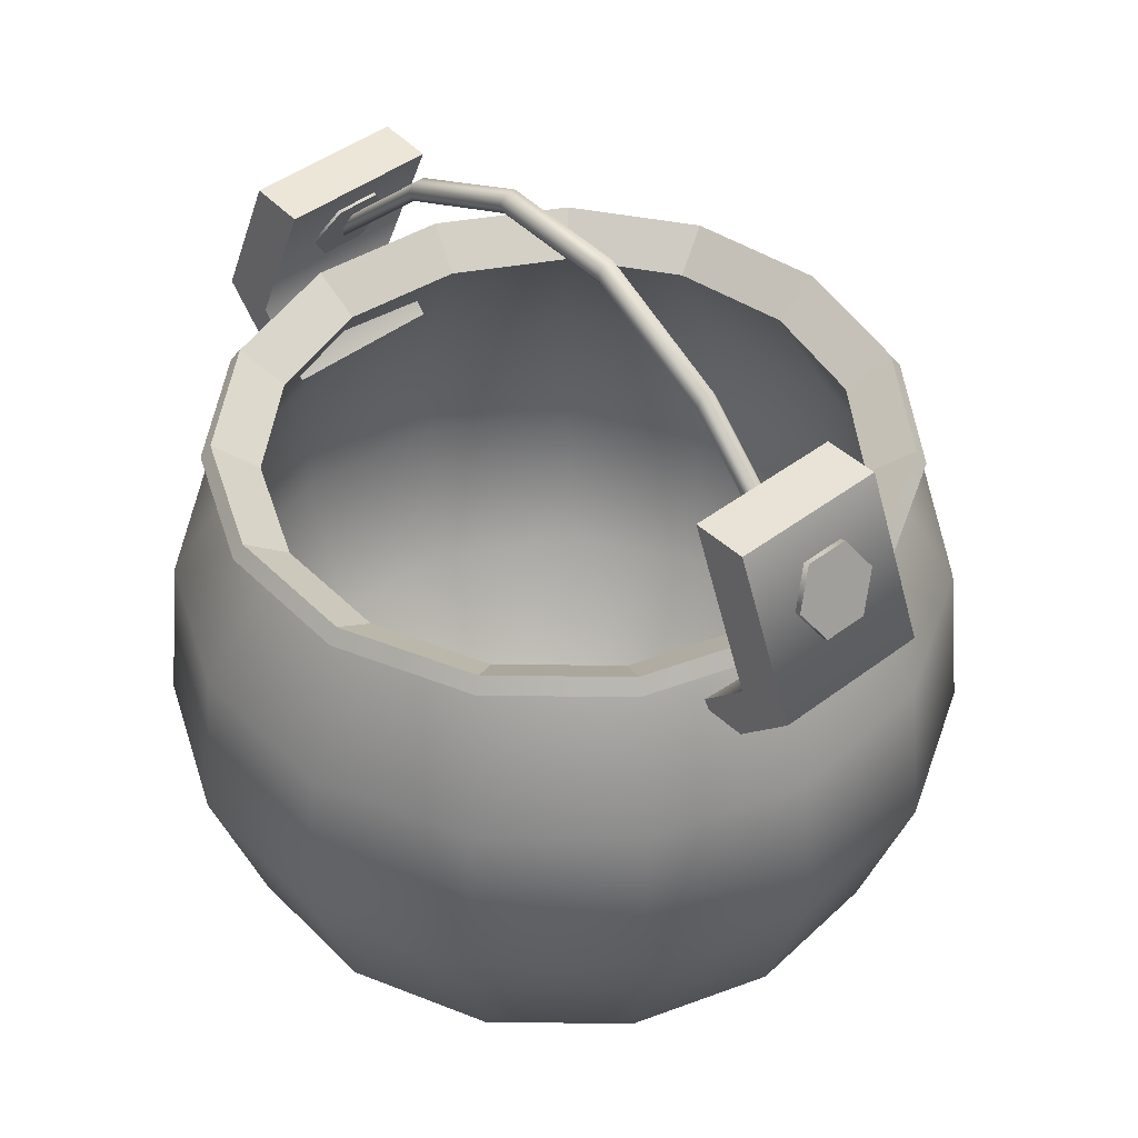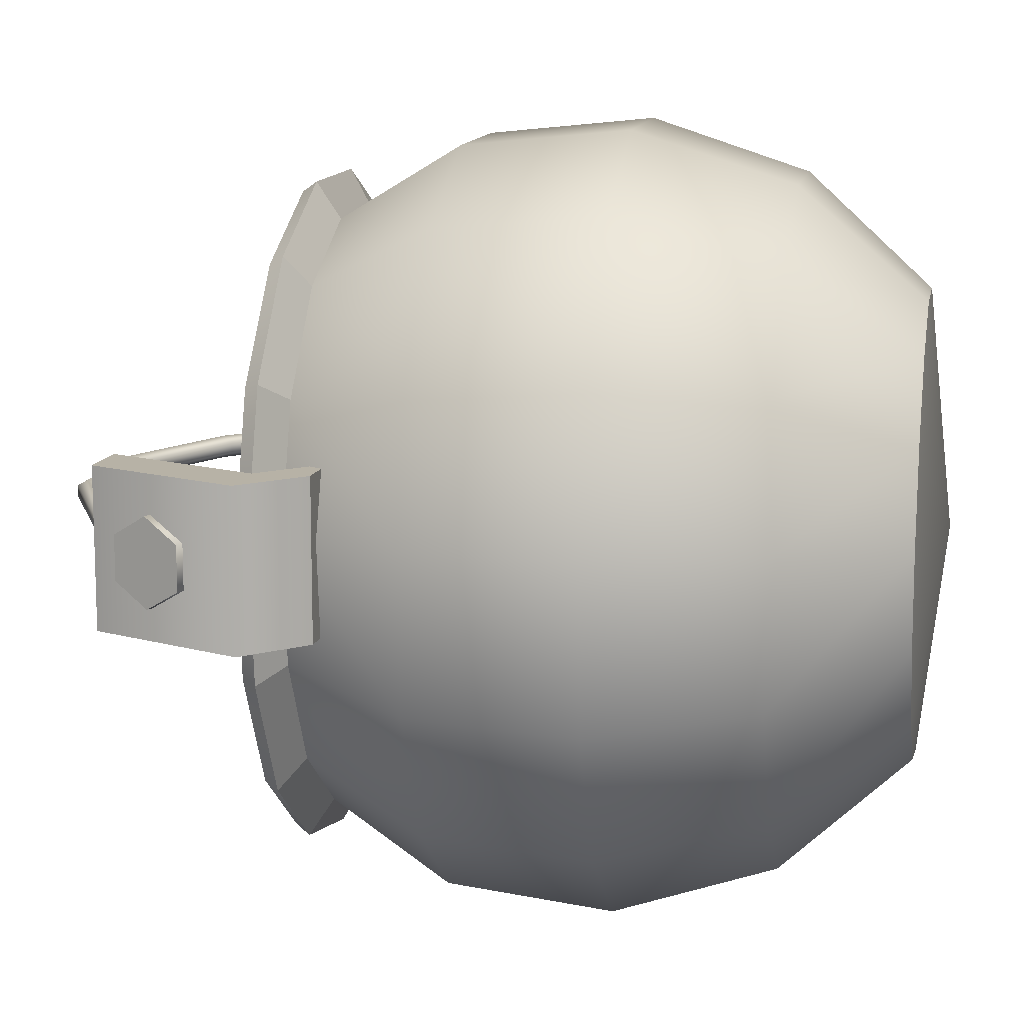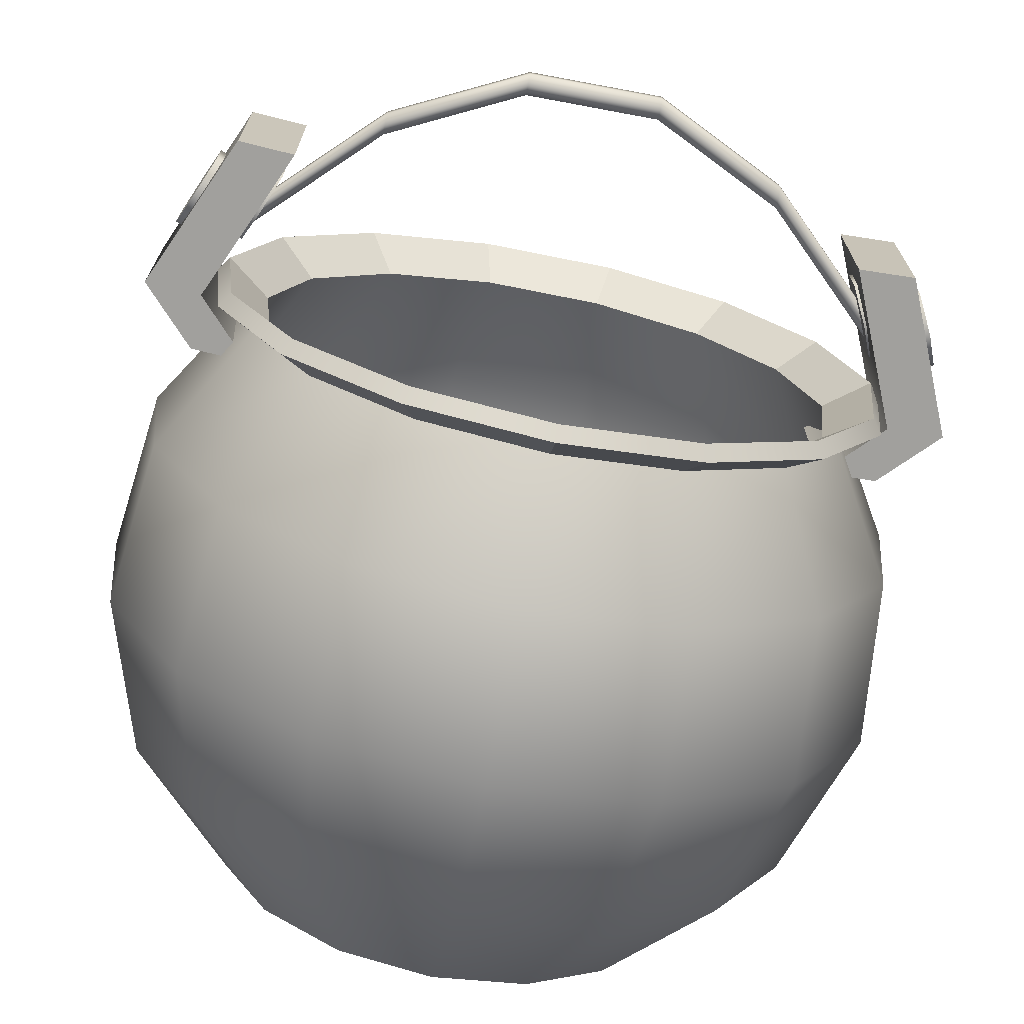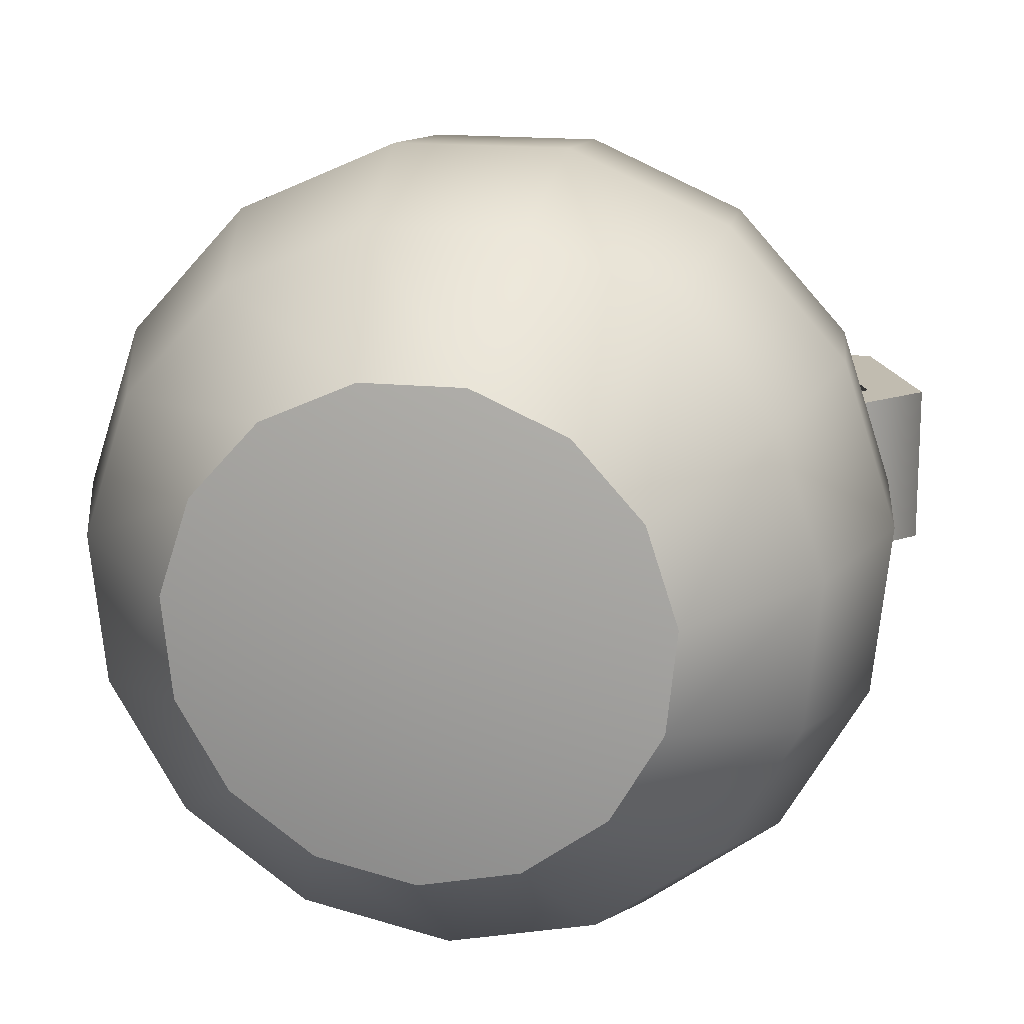
<metadata>
{"format":"obj","ext":"obj","renderer":"f3d","projection":"perspective","resolution":1024,"background":"white","views":[{"elev":45.0,"azim":48.7,"up":"+Y"},{"elev":12.3,"azim":-79.6,"up":"+Z"},{"elev":-71.6,"azim":168.6,"up":"+Z"},{"elev":16.6,"azim":11.5,"up":"+Z"}]}
</metadata>
<code>
v  92.56 31.29 -13.53
v  99.15 31.29 -14.93
v  99.15 24.72 -18.99
v  90.91 24.72 -17.23
v  87.1 31.29 -9.562
v  84.09 24.72 -12.28
v  83.73 31.29 -3.723
v  79.87 24.72 -4.978
v  83.03 31.29 2.982
v  78.99 24.72 3.406
v  85.11 31.29 9.395
v  81.6 24.72 11.42
v  89.62 31.29 14.4
v  87.24 24.72 17.69
v  95.78 31.29 17.15
v  94.94 24.72 21.12
v  102.5 31.29 17.15
v  103.4 24.72 21.12
v  108.7 31.29 14.4
v  111.1 24.72 17.69
v  113.2 31.29 9.395
v  116.7 24.72 11.42
v  115.3 31.29 2.982
v  119.3 24.72 3.406
v  114.6 31.29 -3.723
v  118.4 24.72 -4.978
v  111.2 31.29 -9.562
v  114.2 24.72 -12.28
v  105.7 31.29 -13.53
v  107.4 24.72 -17.23
v  99.15 15.92 -19.91
v  90.53 15.92 -18.08
v  83.4 15.92 -12.9
v  78.99 15.92 -5.263
v  78.07 15.92 3.503
v  80.79 15.92 11.89
v  86.69 15.92 18.44
v  94.75 15.92 22.02
v  103.6 15.92 22.02
v  111.6 15.92 18.44
v  117.5 15.92 11.89
v  120.2 15.92 3.503
v  119.3 15.92 -5.263
v  114.9 15.92 -12.9
v  107.8 15.92 -18.08
v  99.15 7.499 -17.18
v  91.64 7.499 -15.58
v  85.43 7.499 -11.07
v  81.59 7.499 -4.419
v  80.79 7.499 3.217
v  83.16 7.499 10.52
v  88.3 7.499 16.23
v  95.31 7.499 19.35
v  103 7.499 19.35
v  110 7.499 16.23
v  115.1 7.499 10.52
v  117.5 7.499 3.217
v  116.7 7.499 -4.419
v  112.9 7.499 -11.07
v  106.7 7.499 -15.58
v  99.15 0.8429 -11.15
v  94.09 0.8429 -10.07
v  89.91 0.8429 -7.035
v  87.32 0.8429 -2.556
v  86.78 0.8429 2.587
v  88.38 0.8429 7.506
v  91.84 0.8429 11.35
v  96.57 0.8429 13.45
v  101.7 0.8429 13.45
v  106.5 0.8429 11.35
v  109.9 0.8429 7.506
v  111.5 0.8429 2.587
v  111 0.8429 -2.556
v  108.4 0.8429 -7.035
v  104.2 0.8429 -10.07
v  99.15 -0.5708 1.287
v  91.75 32.46 -15.35
v  99.15 32.46 -16.92
v  85.62 32.46 -10.9
v  81.84 32.46 -4.339
v  81.05 32.46 3.19
v  83.39 32.46 10.39
v  88.45 32.46 16.02
v  95.37 32.46 19.1
v  102.9 32.46 19.1
v  109.9 32.46 16.02
v  114.9 32.46 10.39
v  117.3 32.46 3.19
v  116.5 32.46 -4.339
v  112.7 32.46 -10.9
v  106.6 32.46 -15.35
v  99.15 24.44 -18.08
v  99.15 31.5 -14.01
v  92.93 31.5 -12.68
v  91.27 24.44 -16.41
v  87.79 31.5 -8.946
v  84.76 24.44 -11.67
v  84.61 31.5 -3.438
v  80.73 24.44 -4.699
v  83.94 31.5 2.886
v  79.89 24.44 3.312
v  85.91 31.5 8.934
v  82.38 24.44 10.97
v  90.16 31.5 13.66
v  87.77 24.44 16.96
v  95.97 31.5 16.25
v  95.13 24.44 20.24
v  102.3 31.5 16.25
v  103.2 24.44 20.24
v  108.1 31.5 13.66
v  110.5 24.44 16.96
v  112.4 31.5 8.934
v  115.9 24.44 10.97
v  114.4 31.5 2.886
v  118.4 24.44 3.312
v  113.7 31.5 -3.438
v  117.6 24.44 -4.699
v  110.5 31.5 -8.946
v  113.5 24.44 -11.67
v  105.4 31.5 -12.68
v  107 24.44 -16.41
v  90.91 16.02 -17.22
v  99.15 16.02 -18.97
v  84.1 16.02 -12.27
v  79.89 16.02 -4.972
v  79.01 16.02 3.405
v  81.61 16.02 11.42
v  87.25 16.02 17.68
v  94.94 16.02 21.1
v  103.4 16.02 21.1
v  111.1 16.02 17.68
v  116.7 16.02 11.42
v  119.3 16.02 3.405
v  118.4 16.02 -4.972
v  114.2 16.02 -12.27
v  107.4 16.02 -17.22
v  91.98 7.962 -14.83
v  99.15 7.962 -16.35
v  86.04 7.962 -10.52
v  82.38 7.962 -4.164
v  81.61 7.962 3.131
v  83.88 7.962 10.11
v  88.78 7.962 15.56
v  95.49 7.962 18.54
v  102.8 7.962 18.54
v  109.5 7.962 15.56
v  114.4 7.962 10.11
v  116.7 7.962 3.131
v  115.9 7.962 -4.164
v  112.3 7.962 -10.52
v  106.3 7.962 -14.83
v  94.28 1.667 -9.65
v  99.15 1.667 -10.68
v  90.26 1.667 -6.724
v  87.77 1.667 -2.412
v  87.25 1.667 2.539
v  88.78 1.667 7.273
v  92.12 1.667 10.97
v  96.66 1.667 13
v  101.6 1.667 13
v  106.2 1.667 10.97
v  109.5 1.667 7.273
v  111.1 1.667 2.539
v  110.5 1.667 -2.412
v  108 1.667 -6.724
v  104 1.667 -9.65
v  99.15 0.3758 1.287
v  99.15 33.22 -16.36
v  91.97 33.22 -14.84
v  86.04 33.22 -10.52
v  82.37 33.22 -4.166
v  81.6 33.22 3.132
v  83.87 33.22 10.11
v  88.78 33.22 15.56
v  95.48 33.22 18.55
v  102.8 33.22 18.55
v  109.5 33.22 15.56
v  114.4 33.22 10.11
v  116.7 33.22 3.132
v  115.9 33.22 -4.166
v  112.3 33.22 -10.52
v  106.3 33.22 -14.84
v  117.6 32.19 -1.837
v  114.7 29.15 -1.837
v  114.7 29.15 6.478
v  117.6 32.19 6.478
v  114.1 40.37 -1.837
v  114.1 40.37 6.478
v  120.5 32.33 -1.837
v  120.5 32.33 6.478
v  117.6 29.28 6.478
v  117.6 29.28 -1.837
v  117 40.5 -1.837
v  117 40.5 6.478
v  81.09 32.19 6.478
v  83.98 29.15 6.478
v  83.98 29.15 -1.837
v  81.09 32.19 -1.837
v  84.58 40.24 6.478
v  84.58 40.24 -1.837
v  78.12 32.33 6.478
v  78.12 32.33 -1.838
v  81.02 29.28 -1.838
v  81.02 29.28 6.478
v  81.61 40.37 6.478
v  81.61 40.37 -1.838
v  81.91 35.67 1.345
v  81.91 36.22 1.666
v  89.05 42.98 1.666
v  89.05 42.42 1.345
v  81.91 36.22 2.306
v  89.05 42.98 2.306
v  81.91 35.67 2.627
v  89.05 42.42 2.627
v  81.9 35.11 2.306
v  89.04 41.87 2.306
v  81.9 35.11 1.666
v  89.04 41.87 1.666
v  96.1 46.29 1.666
v  96.09 45.74 1.345
v  96.1 46.29 2.306
v  96.09 45.74 2.627
v  96.09 45.18 2.306
v  96.09 45.18 1.666
v  103.1 46.19 1.666
v  103 45.64 1.345
v  103.1 46.19 2.306
v  103 45.64 2.627
v  103 45.08 2.306
v  103 45.08 1.666
v  109.9 42.72 1.666
v  109.9 42.16 1.345
v  109.9 42.72 2.306
v  109.9 42.16 2.627
v  109.9 41.61 2.306
v  109.9 41.61 1.666
v  116.7 35.9 1.666
v  116.7 35.34 1.345
v  116.7 35.9 2.306
v  116.7 35.34 2.627
v  116.7 34.79 2.306
v  116.7 34.79 1.666
v  115.9 36.94 4.464
v  115.2 38.79 3.307
v  114.6 38.56 3.307
v  115.4 36.71 4.464
v  115.2 38.79 0.9935
v  114.6 38.56 0.9935
v  115.9 36.94 -0.1634
v  115.4 36.71 -0.1634
v  116.7 35.09 0.9935
v  116.2 34.86 0.9935
v  116.7 35.09 3.307
v  116.2 34.86 3.307
v  118.9 36.94 4.464
v  118.1 38.79 3.307
v  117.6 38.56 3.307
v  118.4 36.71 4.464
v  118.1 38.79 0.9935
v  117.6 38.56 0.9935
v  118.9 36.94 -0.1634
v  118.4 36.71 -0.1634
v  119.7 35.09 0.9935
v  119.1 34.86 0.9935
v  119.7 35.09 3.307
v  119.1 34.86 3.307
v  83.28 36.94 4.464
v  84.11 38.76 3.307
v  83.57 39.01 3.307
v  82.73 37.19 4.464
v  84.11 38.76 0.9935
v  83.57 39.01 0.9935
v  83.28 36.94 -0.1634
v  82.73 37.19 -0.1634
v  82.44 35.12 0.9935
v  81.9 35.37 0.9935
v  82.44 35.12 3.307
v  81.9 35.37 3.307
v  80.33 36.94 4.464
v  81.17 38.76 3.307
v  80.62 39.01 3.307
v  79.79 37.19 4.464
v  81.17 38.76 0.9935
v  80.62 39.01 0.9935
v  80.33 36.94 -0.1634
v  79.79 37.19 -0.1634
v  79.5 35.12 0.9935
v  78.95 35.37 0.9935
v  79.5 35.12 3.307
v  78.95 35.37 3.307
g olla_GAME
f 1 2 3
f 3 4 1
f 5 1 4
f 4 6 5
f 7 5 6
f 6 8 7
f 9 7 8
f 8 10 9
f 11 9 10
f 10 12 11
f 13 11 12
f 12 14 13
f 15 13 14
f 14 16 15
f 17 15 16
f 16 18 17
f 19 17 18
f 18 20 19
f 21 19 20
f 20 22 21
f 23 21 22
f 22 24 23
f 25 23 24
f 24 26 25
f 27 25 26
f 26 28 27
f 29 27 28
f 28 30 29
f 2 29 30
f 30 3 2
f 3 31 32
f 32 4 3
f 4 32 33
f 33 6 4
f 6 33 34
f 34 8 6
f 8 34 35
f 35 10 8
f 10 35 36
f 36 12 10
f 12 36 37
f 37 14 12
f 14 37 38
f 38 16 14
f 16 38 39
f 39 18 16
f 18 39 40
f 40 20 18
f 20 40 41
f 41 22 20
f 22 41 42
f 42 24 22
f 24 42 43
f 43 26 24
f 26 43 44
f 44 28 26
f 28 44 45
f 45 30 28
f 30 45 31
f 31 3 30
f 31 46 47
f 47 32 31
f 32 47 48
f 48 33 32
f 33 48 49
f 49 34 33
f 34 49 50
f 50 35 34
f 35 50 51
f 51 36 35
f 36 51 52
f 52 37 36
f 37 52 53
f 53 38 37
f 38 53 54
f 54 39 38
f 39 54 55
f 55 40 39
f 40 55 56
f 56 41 40
f 41 56 57
f 57 42 41
f 42 57 58
f 58 43 42
f 43 58 59
f 59 44 43
f 44 59 60
f 60 45 44
f 45 60 46
f 46 31 45
f 46 61 62
f 62 47 46
f 47 62 63
f 63 48 47
f 48 63 64
f 64 49 48
f 49 64 65
f 65 50 49
f 50 65 66
f 66 51 50
f 51 66 67
f 67 52 51
f 52 67 68
f 68 53 52
f 53 68 69
f 69 54 53
f 54 69 70
f 70 55 54
f 55 70 71
f 71 56 55
f 56 71 72
f 72 57 56
f 57 72 73
f 73 58 57
f 58 73 74
f 74 59 58
f 59 74 75
f 75 60 59
f 60 75 61
f 61 46 60
f 76 62 61
f 76 63 62
f 76 64 63
f 76 65 64
f 76 66 65
f 76 67 66
f 76 68 67
f 76 69 68
f 76 70 69
f 76 71 70
f 76 72 71
f 76 73 72
f 76 74 73
f 76 75 74
f 76 61 75
f 1 77 78
f 78 2 1
f 5 79 77
f 77 1 5
f 7 80 79
f 79 5 7
f 9 81 80
f 80 7 9
f 11 82 81
f 81 9 11
f 13 83 82
f 82 11 13
f 15 84 83
f 83 13 15
f 17 85 84
f 84 15 17
f 19 86 85
f 85 17 19
f 21 87 86
f 86 19 21
f 23 88 87
f 87 21 23
f 25 89 88
f 88 23 25
f 27 90 89
f 89 25 27
f 29 91 90
f 90 27 29
f 2 78 91
f 91 29 2
f 92 93 94
f 94 95 92
f 95 94 96
f 96 97 95
f 97 96 98
f 98 99 97
f 99 98 100
f 100 101 99
f 101 100 102
f 102 103 101
f 103 102 104
f 104 105 103
f 105 104 106
f 106 107 105
f 107 106 108
f 108 109 107
f 109 108 110
f 110 111 109
f 111 110 112
f 112 113 111
f 113 112 114
f 114 115 113
f 115 114 116
f 116 117 115
f 117 116 118
f 118 119 117
f 119 118 120
f 120 121 119
f 121 120 93
f 93 92 121
f 122 123 92
f 92 95 122
f 124 122 95
f 95 97 124
f 125 124 97
f 97 99 125
f 126 125 99
f 99 101 126
f 127 126 101
f 101 103 127
f 128 127 103
f 103 105 128
f 129 128 105
f 105 107 129
f 130 129 107
f 107 109 130
f 131 130 109
f 109 111 131
f 132 131 111
f 111 113 132
f 133 132 113
f 113 115 133
f 134 133 115
f 115 117 134
f 135 134 117
f 117 119 135
f 136 135 119
f 119 121 136
f 123 136 121
f 121 92 123
f 137 138 123
f 123 122 137
f 139 137 122
f 122 124 139
f 140 139 124
f 124 125 140
f 141 140 125
f 125 126 141
f 142 141 126
f 126 127 142
f 143 142 127
f 127 128 143
f 144 143 128
f 128 129 144
f 145 144 129
f 129 130 145
f 146 145 130
f 130 131 146
f 147 146 131
f 131 132 147
f 148 147 132
f 132 133 148
f 149 148 133
f 133 134 149
f 150 149 134
f 134 135 150
f 151 150 135
f 135 136 151
f 138 151 136
f 136 123 138
f 152 153 138
f 138 137 152
f 154 152 137
f 137 139 154
f 155 154 139
f 139 140 155
f 156 155 140
f 140 141 156
f 157 156 141
f 141 142 157
f 158 157 142
f 142 143 158
f 159 158 143
f 143 144 159
f 160 159 144
f 144 145 160
f 161 160 145
f 145 146 161
f 162 161 146
f 146 147 162
f 163 162 147
f 147 148 163
f 164 163 148
f 148 149 164
f 165 164 149
f 149 150 165
f 166 165 150
f 150 151 166
f 153 166 151
f 151 138 153
f 153 152 167
f 152 154 167
f 154 155 167
f 155 156 167
f 156 157 167
f 157 158 167
f 158 159 167
f 159 160 167
f 160 161 167
f 161 162 167
f 162 163 167
f 163 164 167
f 164 165 167
f 165 166 167
f 166 153 167
f 168 169 94
f 94 93 168
f 169 170 96
f 96 94 169
f 170 171 98
f 98 96 170
f 171 172 100
f 100 98 171
f 172 173 102
f 102 100 172
f 173 174 104
f 104 102 173
f 174 175 106
f 106 104 174
f 175 176 108
f 108 106 175
f 176 177 110
f 110 108 176
f 177 178 112
f 112 110 177
f 178 179 114
f 114 112 178
f 179 180 116
f 116 114 179
f 180 181 118
f 118 116 180
f 181 182 120
f 120 118 181
f 182 168 93
f 93 120 182
f 169 168 78
f 78 77 169
f 170 169 77
f 77 79 170
f 171 170 79
f 79 80 171
f 172 171 80
f 80 81 172
f 173 172 81
f 81 82 173
f 174 173 82
f 82 83 174
f 175 174 83
f 83 84 175
f 176 175 84
f 84 85 176
f 177 176 85
f 85 86 177
f 178 177 86
f 86 87 178
f 179 178 87
f 87 88 179
f 180 179 88
f 88 89 180
f 181 180 89
f 89 90 181
f 182 181 90
f 90 91 182
f 168 182 91
f 91 78 168
f 183 184 185
f 185 186 183
f 187 183 186
f 186 188 187
f 189 190 191
f 191 192 189
f 193 194 190
f 190 189 193
f 192 191 185
f 185 184 192
f 189 192 184
f 184 183 189
f 193 189 183
f 183 187 193
f 194 193 187
f 187 188 194
f 190 194 188
f 188 186 190
f 191 190 186
f 186 185 191
f 195 196 197
f 197 198 195
f 199 195 198
f 198 200 199
f 201 202 203
f 203 204 201
f 205 206 202
f 202 201 205
f 204 203 197
f 197 196 204
f 201 204 196
f 196 195 201
f 205 201 195
f 195 199 205
f 206 205 199
f 199 200 206
f 202 206 200
f 200 198 202
f 203 202 198
f 198 197 203
f 207 208 209
f 209 210 207
f 208 211 212
f 212 209 208
f 211 213 214
f 214 212 211
f 213 215 216
f 216 214 213
f 215 217 218
f 218 216 215
f 217 207 210
f 210 218 217
f 210 209 219
f 219 220 210
f 209 212 221
f 221 219 209
f 212 214 222
f 222 221 212
f 214 216 223
f 223 222 214
f 216 218 224
f 224 223 216
f 218 210 220
f 220 224 218
f 220 219 225
f 225 226 220
f 219 221 227
f 227 225 219
f 221 222 228
f 228 227 221
f 222 223 229
f 229 228 222
f 223 224 230
f 230 229 223
f 224 220 226
f 226 230 224
f 226 225 231
f 231 232 226
f 225 227 233
f 233 231 225
f 227 228 234
f 234 233 227
f 228 229 235
f 235 234 228
f 229 230 236
f 236 235 229
f 230 226 232
f 232 236 230
f 232 231 237
f 237 238 232
f 231 233 239
f 239 237 231
f 233 234 240
f 240 239 233
f 234 235 241
f 241 240 234
f 235 236 242
f 242 241 235
f 236 232 238
f 238 242 236
f 215 213 211
f 211 208 207
f 215 211 207
f 217 215 207
f 237 239 240
f 240 241 242
f 237 240 242
f 238 237 242
f 243 244 245
f 245 246 243
f 244 247 248
f 248 245 244
f 247 249 250
f 250 248 247
f 249 251 252
f 252 250 249
f 251 253 254
f 254 252 251
f 253 243 246
f 246 254 253
f 251 249 247
f 247 244 243
f 251 247 243
f 253 251 243
f 245 248 250
f 250 252 254
f 245 250 254
f 246 245 254
f 255 256 257
f 257 258 255
f 256 259 260
f 260 257 256
f 259 261 262
f 262 260 259
f 261 263 264
f 264 262 261
f 263 265 266
f 266 264 263
f 265 255 258
f 258 266 265
f 263 261 259
f 259 256 255
f 263 259 255
f 265 263 255
f 257 260 262
f 262 264 266
f 257 262 266
f 258 257 266
f 267 268 269
f 269 270 267
f 268 271 272
f 272 269 268
f 271 273 274
f 274 272 271
f 273 275 276
f 276 274 273
f 275 277 278
f 278 276 275
f 277 267 270
f 270 278 277
f 275 273 271
f 271 268 267
f 275 271 267
f 277 275 267
f 269 272 274
f 274 276 278
f 269 274 278
f 270 269 278
f 279 280 281
f 281 282 279
f 280 283 284
f 284 281 280
f 283 285 286
f 286 284 283
f 285 287 288
f 288 286 285
f 287 289 290
f 290 288 287
f 289 279 282
f 282 290 289
f 287 285 283
f 283 280 279
f 287 283 279
f 289 287 279
f 281 284 286
f 286 288 290
f 281 286 290
f 282 281 290

</code>
